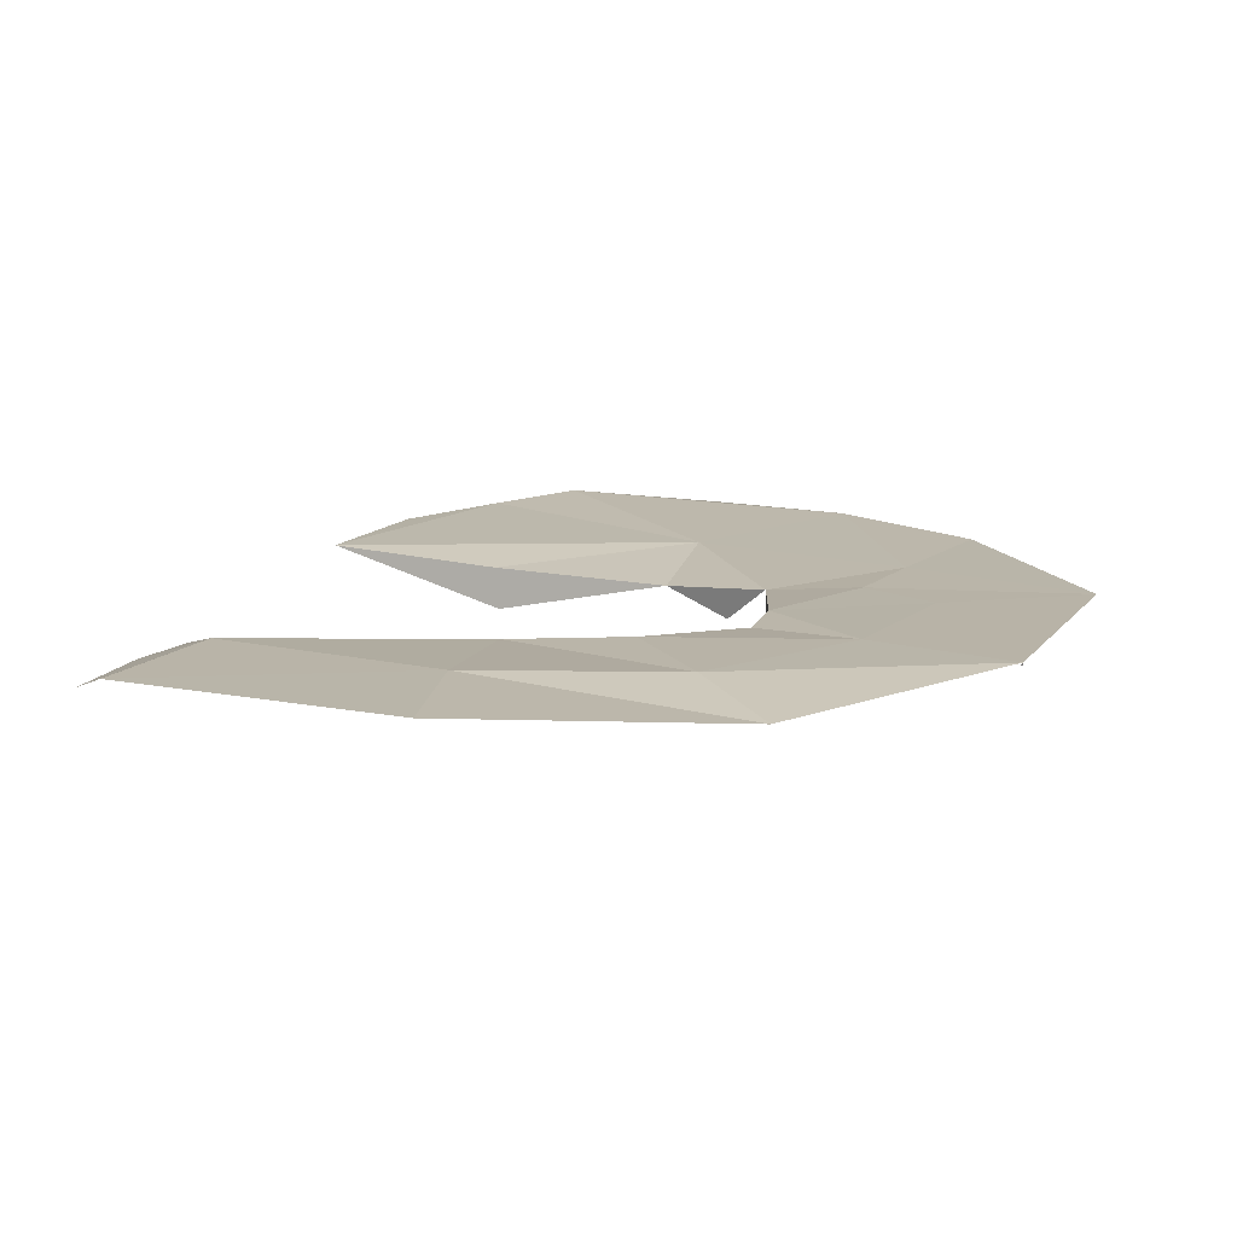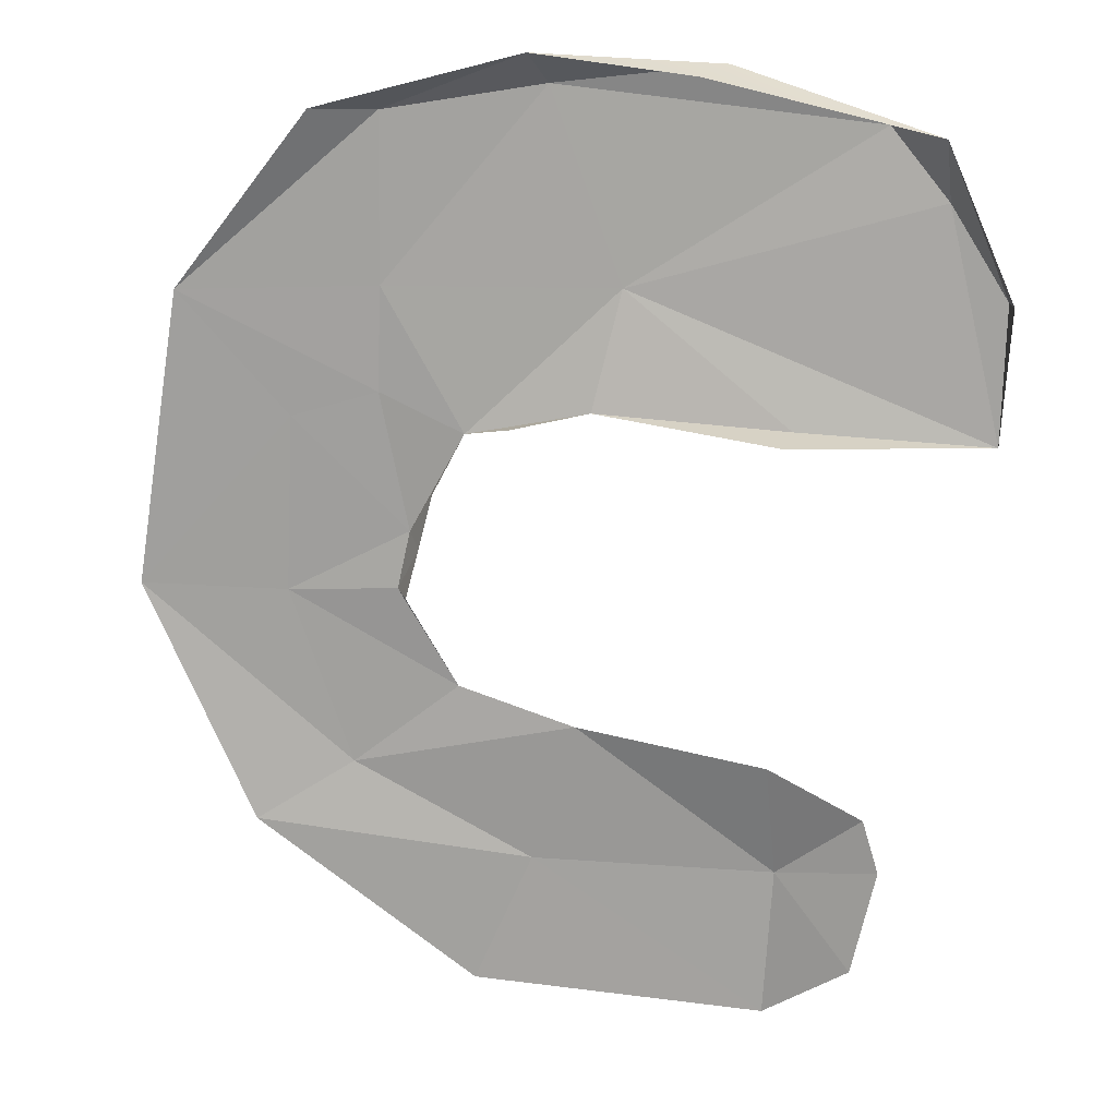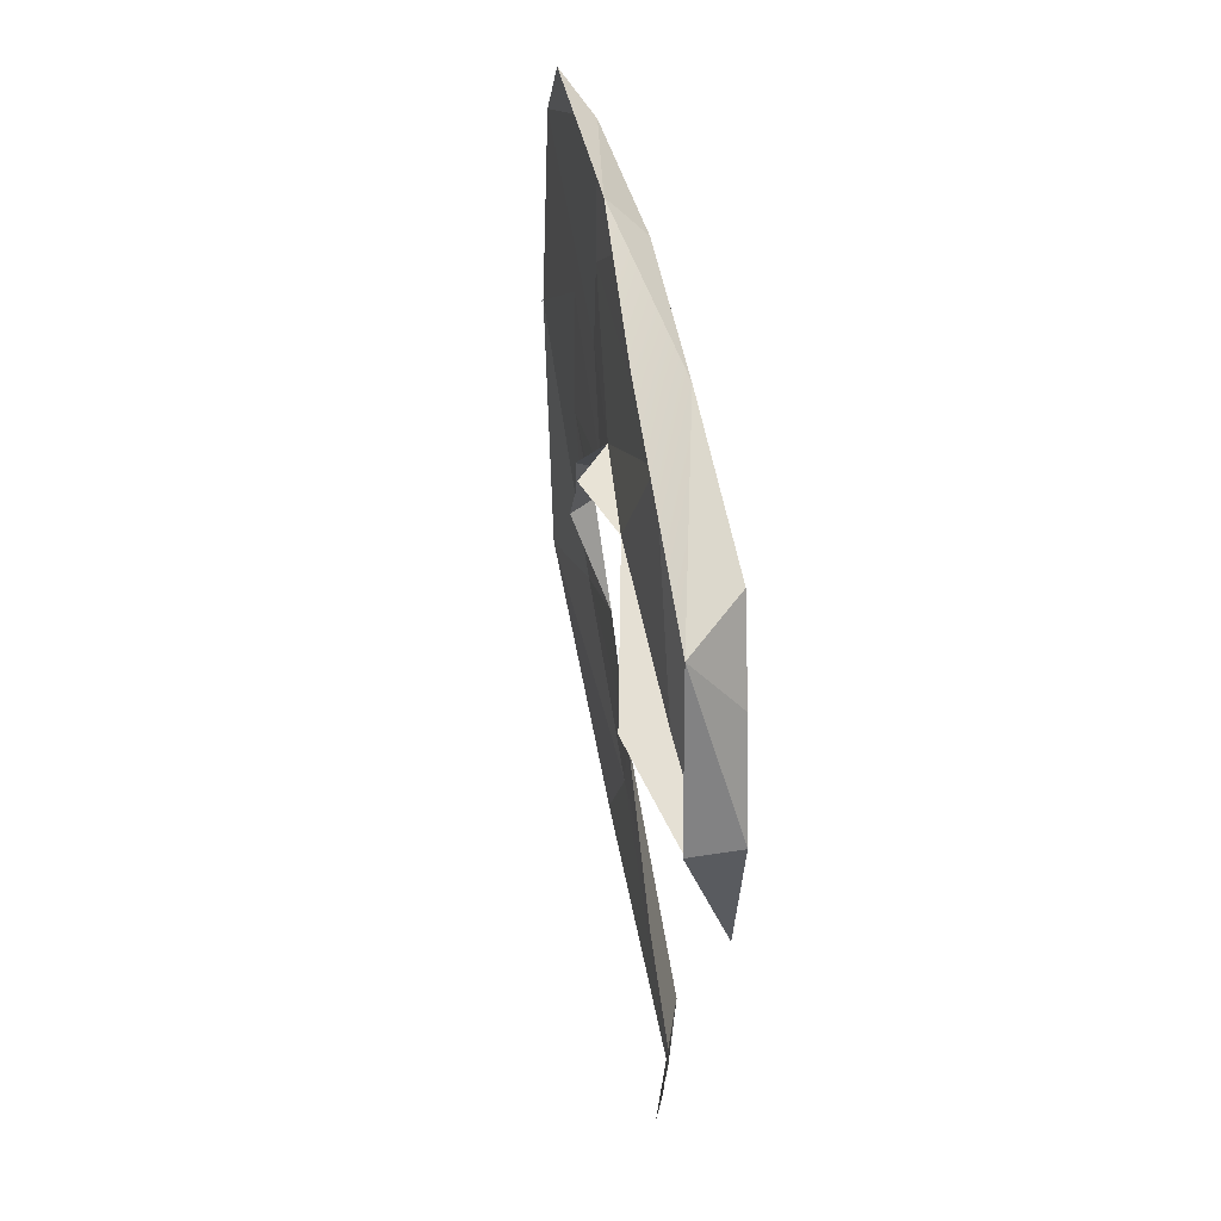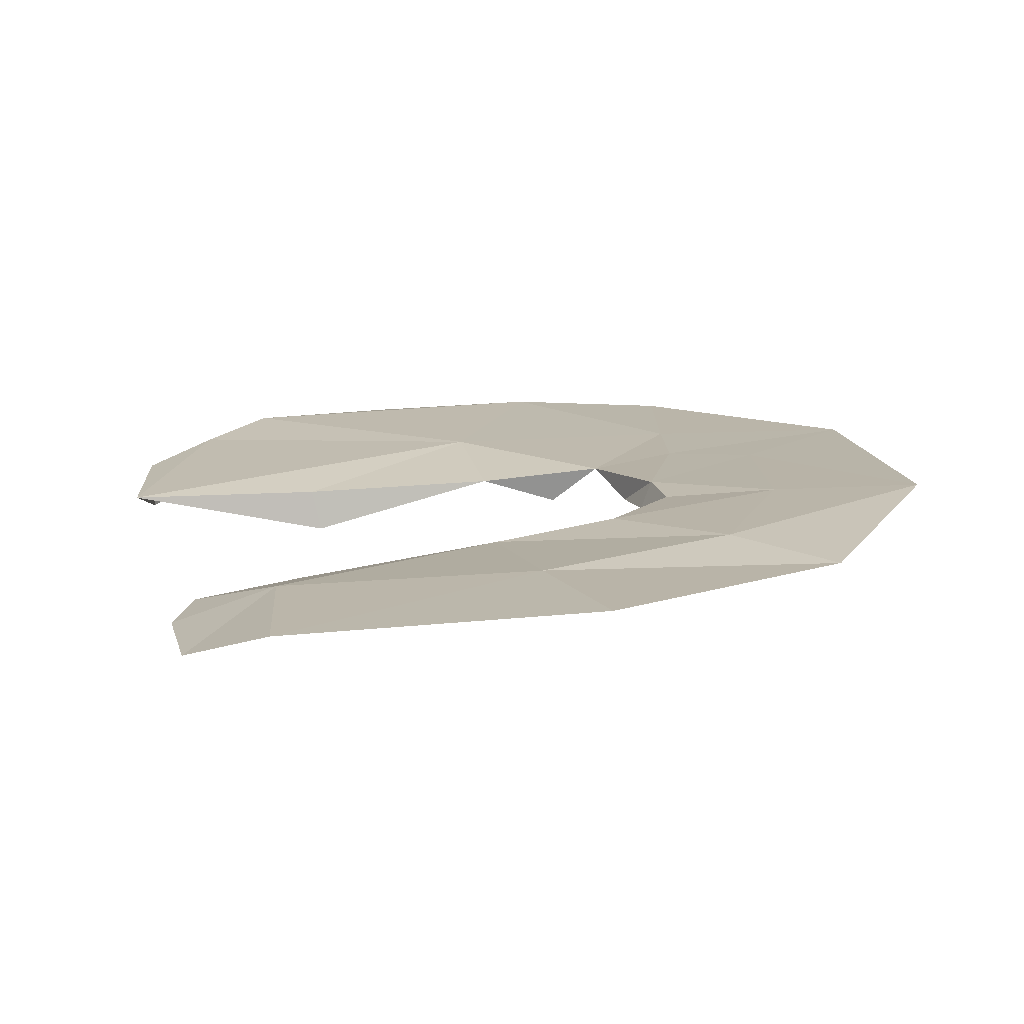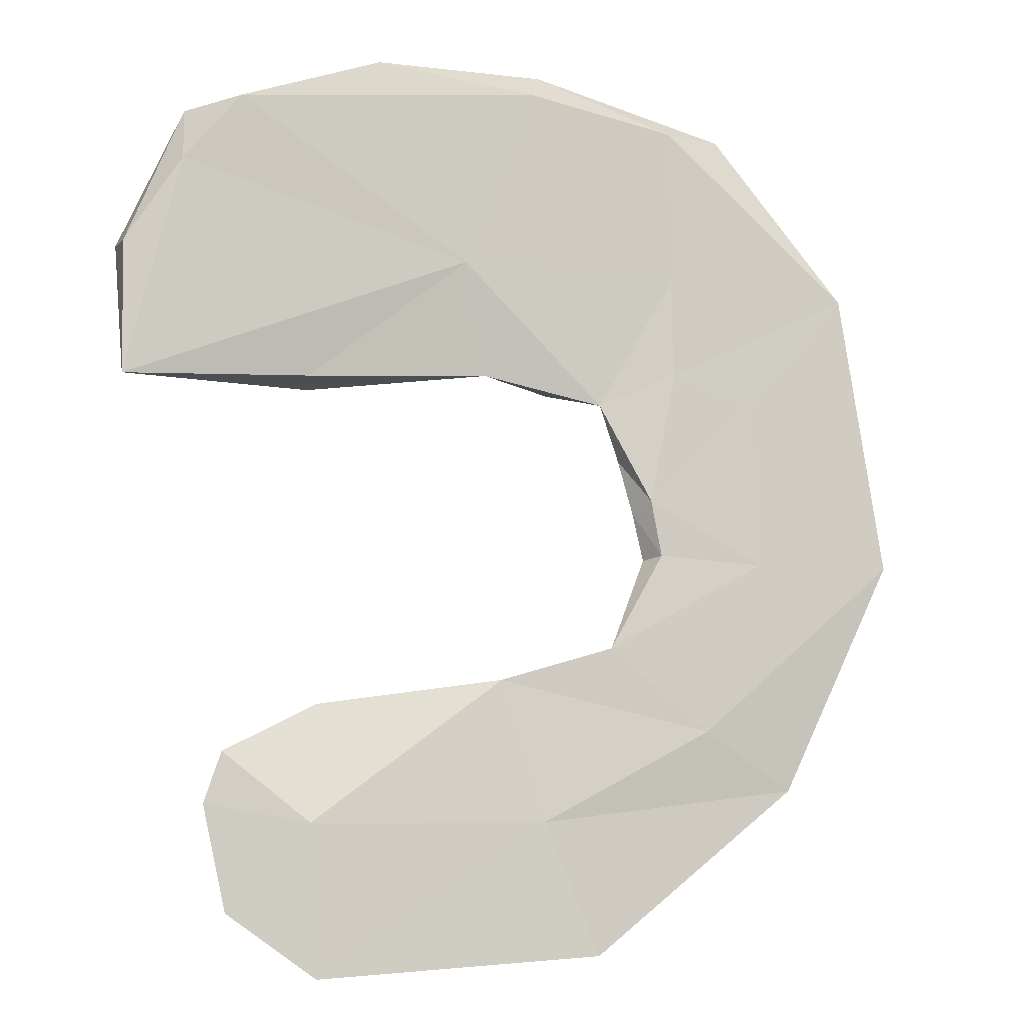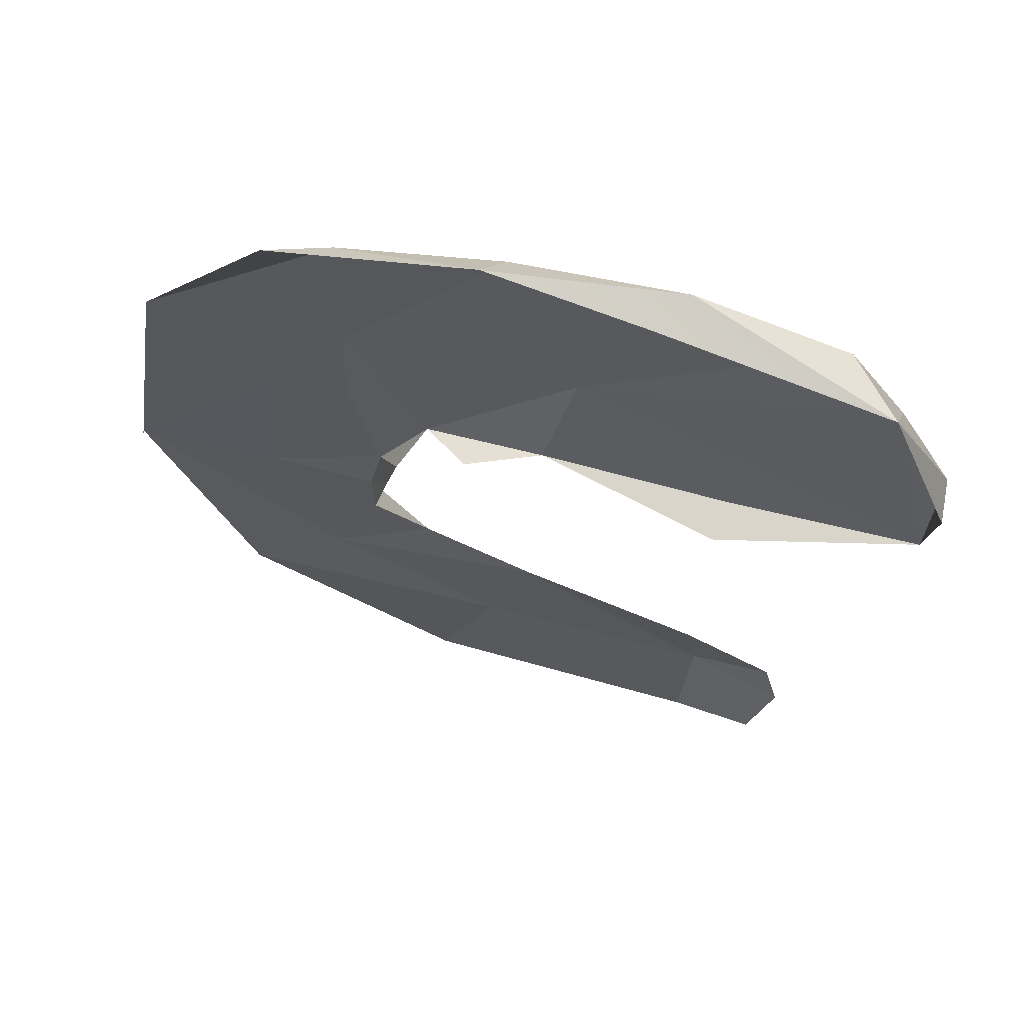
<metadata>
{"format":"obj","ext":"obj","renderer":"f3d","projection":"perspective","resolution":1024,"background":"white","views":[{"elev":12.1,"azim":-149.5,"up":"+Y"},{"elev":17.6,"azim":6.5,"up":"+Z"},{"elev":53.4,"azim":78.7,"up":"+Z"},{"elev":-76.7,"azim":-176.8,"up":"+Z"},{"elev":-10.2,"azim":163.3,"up":"+Z"},{"elev":65.1,"azim":14.3,"up":"+Z"}]}
</metadata>
<code>
g default
v 12.74 0.883 18.61
v -1.324 0.7243 20.14
v -8.513 0.2404 11.58
v -7.395 0.1698 0.7409
v 1.832 0.3759 11.66
v 15.32 0.4708 15.51
v 6.153 0.5367 21.04
v -8.439 0.31 18.99
v -8.658 0.1695 6.956
v -12.53 0.1207 5.793
v 17.87 0.04961 11.48
v -12.89 0.1433 -2.118
v -7.95 0.01028 -1.852
v -10.11 0.1433 -10.15
v -2.072 0.1433 -14.48
v 8.849 0.1433 -14.66
v 9.138 -0.5552 5.875
v -2.091 -0.7127 21.53
v 5.065 -1.244 20.71
v -11.25 -0.62 19.12
v 8.804 -2.381 5.614
v 0.5991 -0.6191 6.459
v 17.96 -2.123 11.74
v 17.72 -0.2512 5.366
v 13.41 -1.413 -13.8
v 12.32 -1.438 -18.62
v -17.41 0.02648 11.27
v 8.428 -0.9747 -9.258
v 12.68 -1.087 -11.46
v 15.02 -1.557 18.41
v -14.49 -0.6612 -12.82
v -4.701 -0.02097 -20.51
v -5.334 0.2121 -6.383
v -0.09713 -0.1655 -7.983
v 8.445 -0.02097 -21.5
v -2.743 -1.644 5.898
v -4.911 -0.02294 5.239
v -6.178 -1.09 2.797
v -19.45 -0.09283 -2.11
v -19.46 -0.1518 -1.978
v -7.414 -1.128 -1.96
v -6.837 -0.9587 0.2681
v -19.49 -0.02097 -1.993
g polySurface114 polySurface113 polySurface29
f 22 37 5
f 22 5 17
f 6 5 1
f 6 1 30
f 6 11 24
f 6 24 5
f 7 1 2
f 7 2 18
f 7 18 19
f 7 30 1
f 8 2 3
f 8 3 27
f 8 20 18
f 8 18 2
f 9 3 37
f 9 37 4
f 9 10 27
f 9 27 3
f 22 17 21
f 23 24 11
f 25 26 16
f 2 1 5
f 3 2 5
f 37 3 5
f 8 27 20
f 9 4 10
f 29 16 28
f 6 30 11
f 23 11 30
f 27 10 43
f 43 10 12
f 13 4 42
f 10 4 12
f 12 4 13
f 12 14 43
f 43 14 31
f 13 33 12
f 12 33 14
f 14 15 31
f 31 15 32
f 33 34 14
f 14 34 15
f 32 15 35
f 35 15 16
f 15 34 16
f 16 34 28
f 22 36 37
f 4 37 38
f 39 40 43
f 13 41 33
f 16 26 35
f 25 16 29
f 17 5 24
f 24 21 17
f 4 38 42
f 13 42 41
f 7 19 30

</code>
